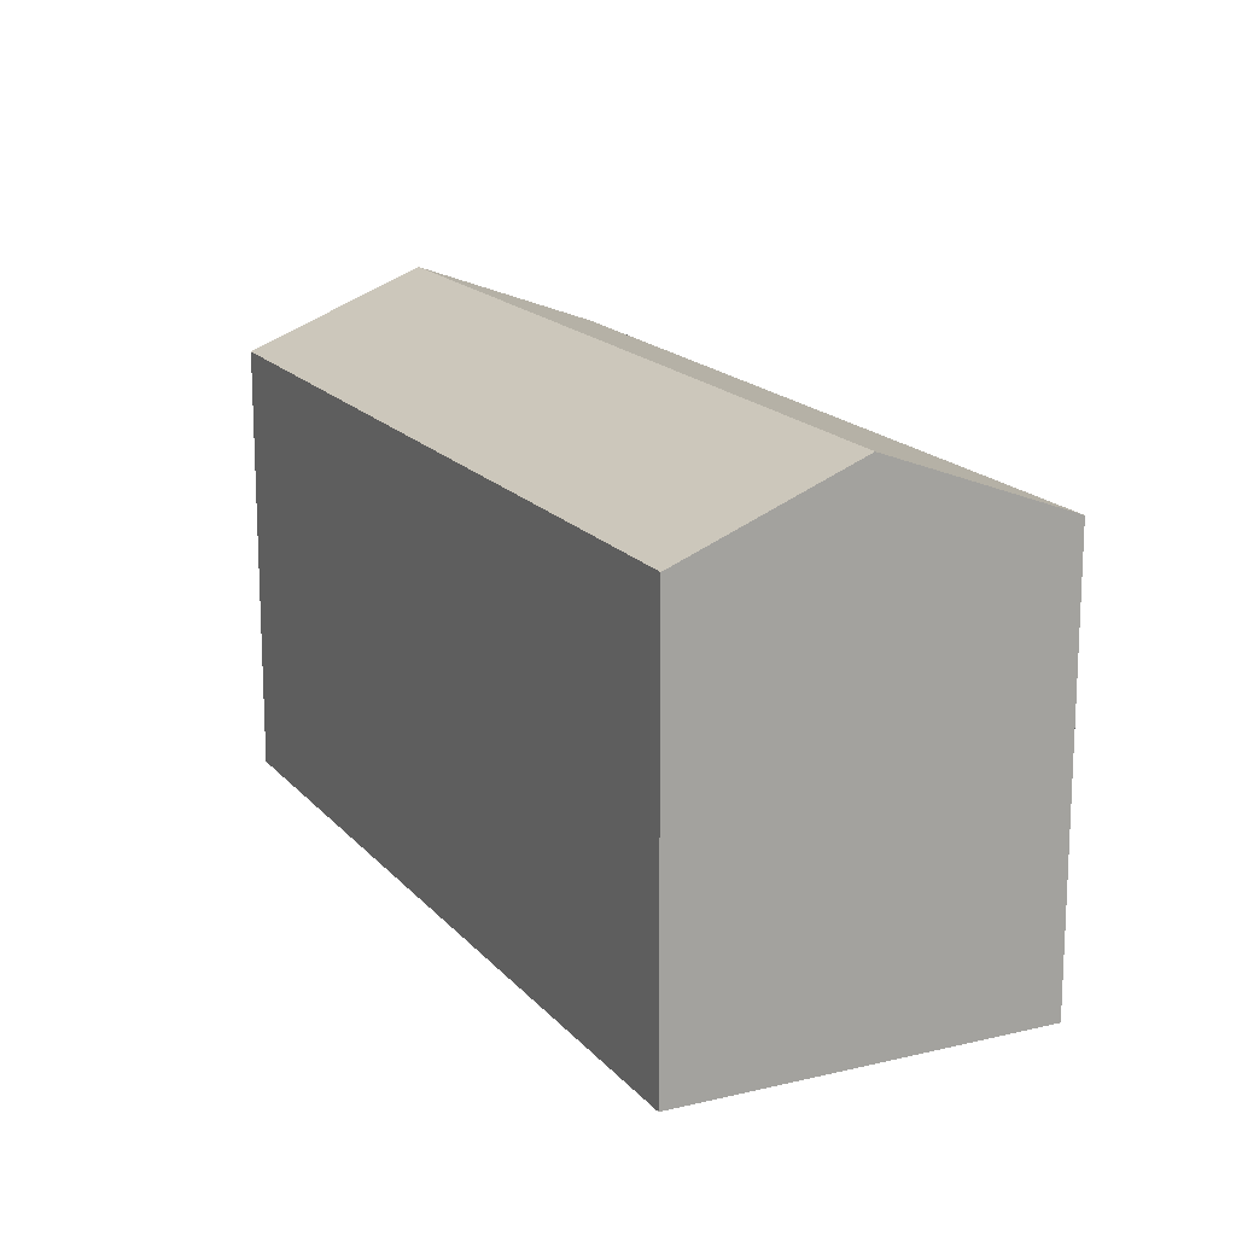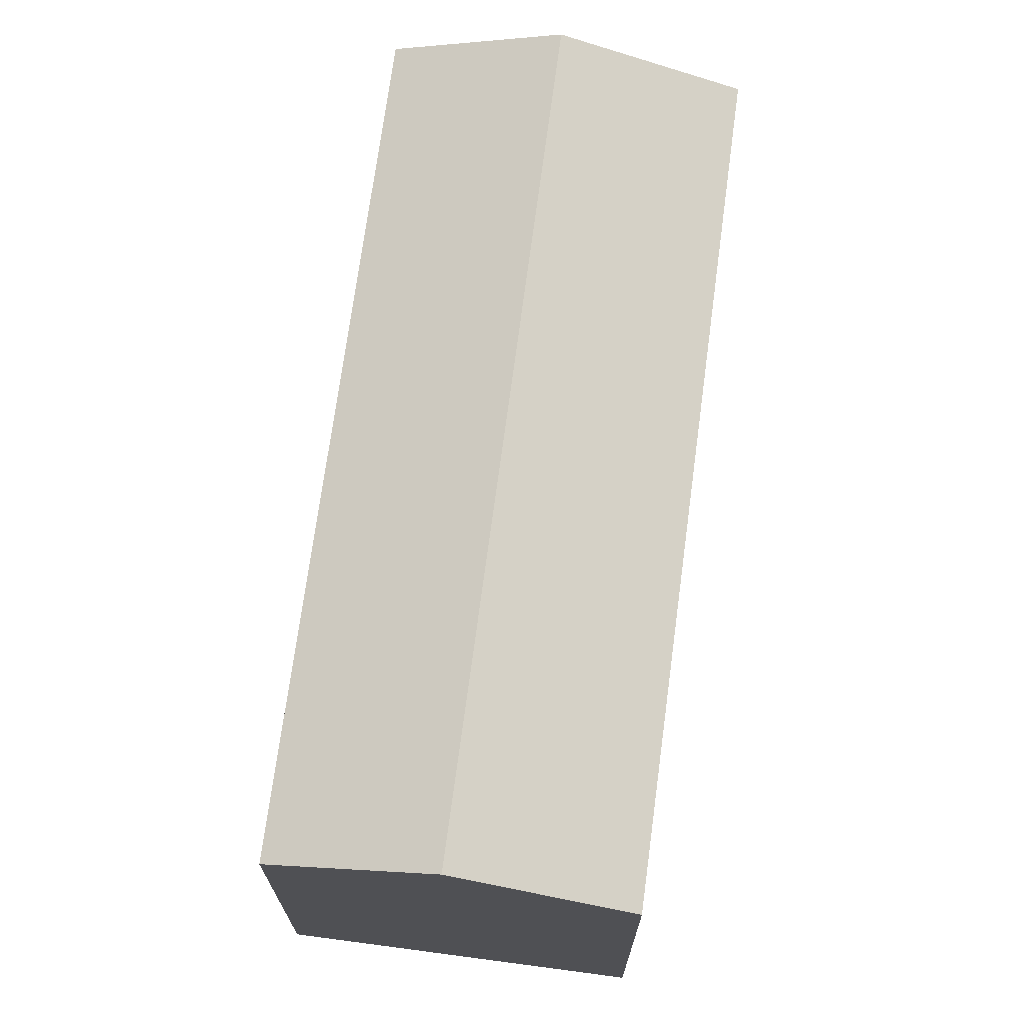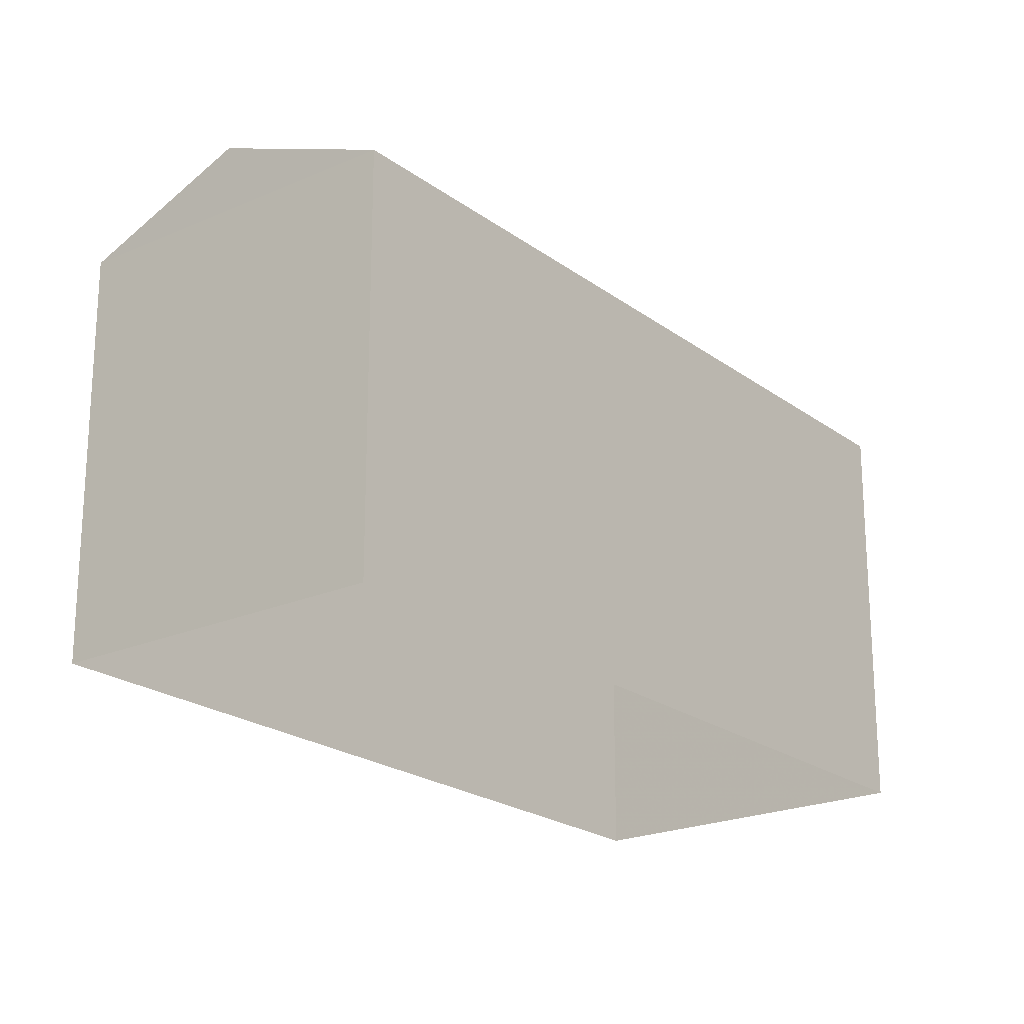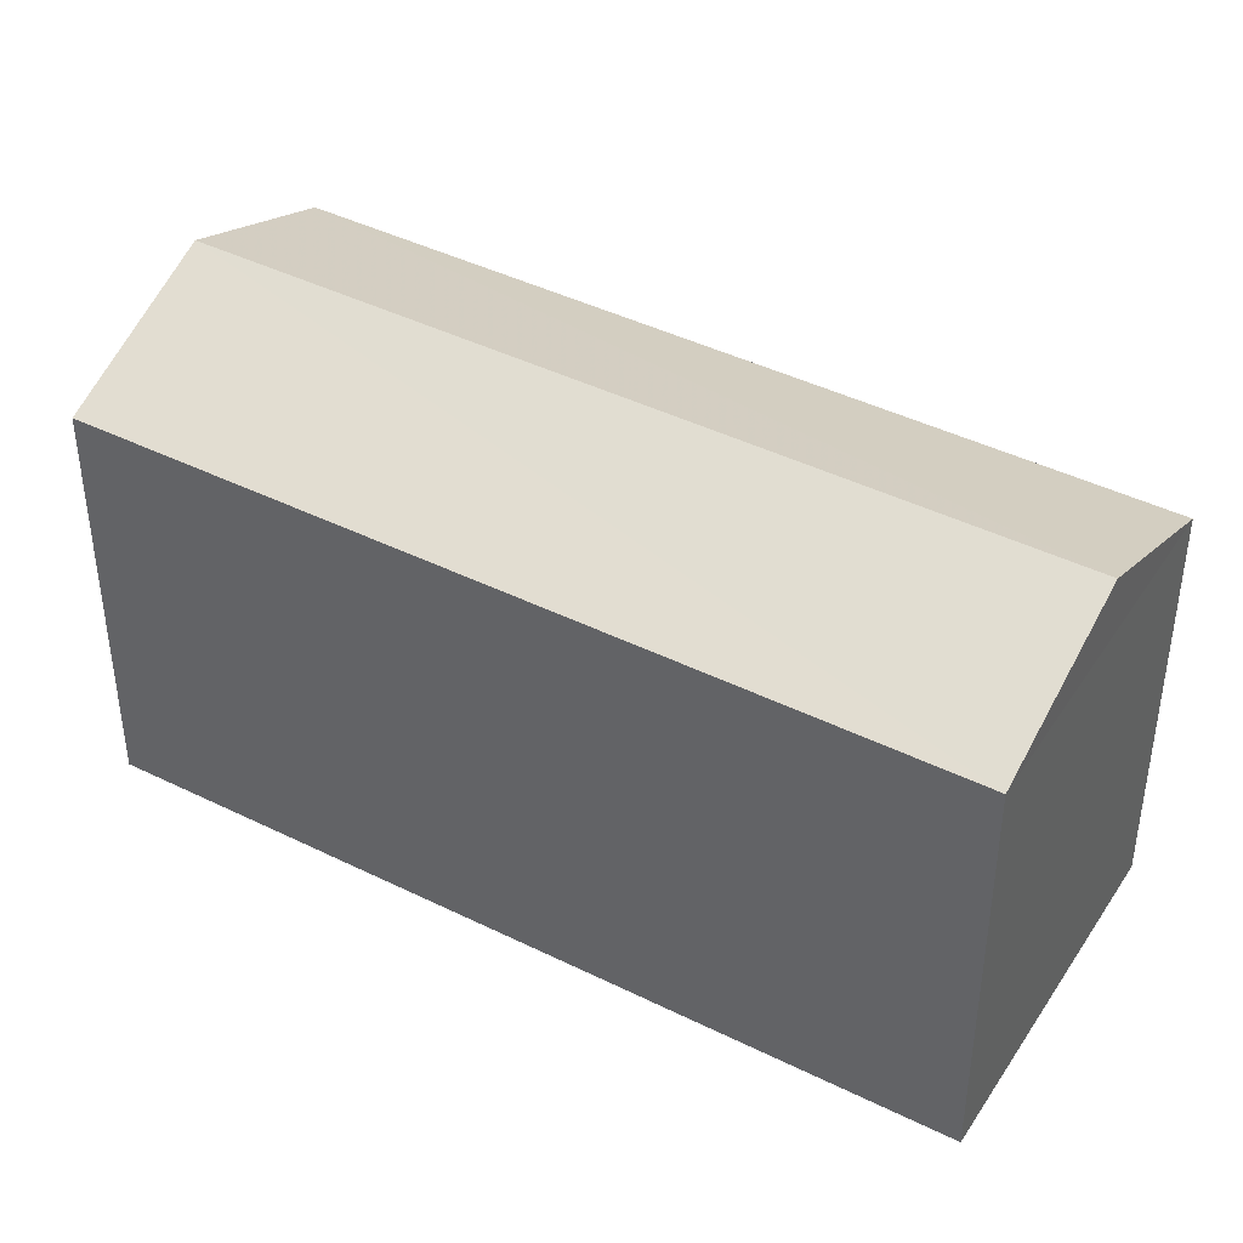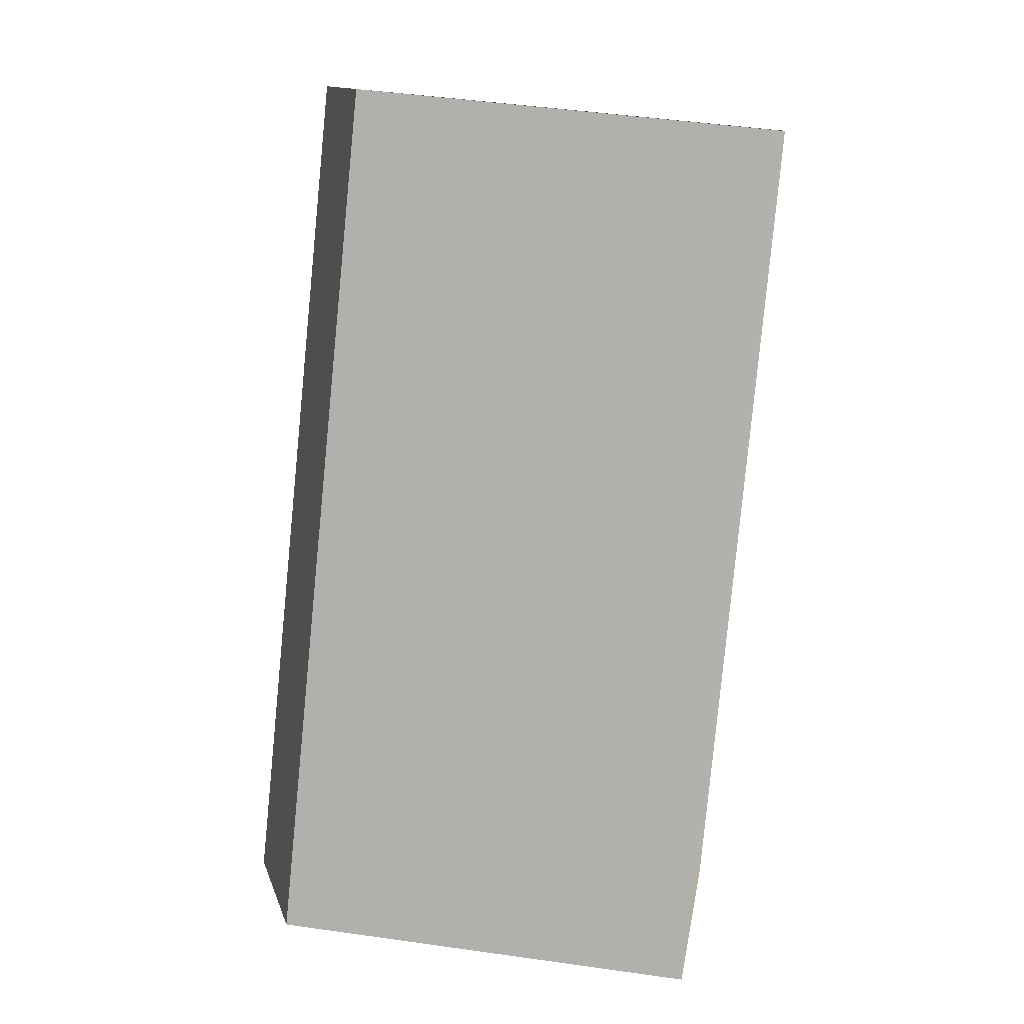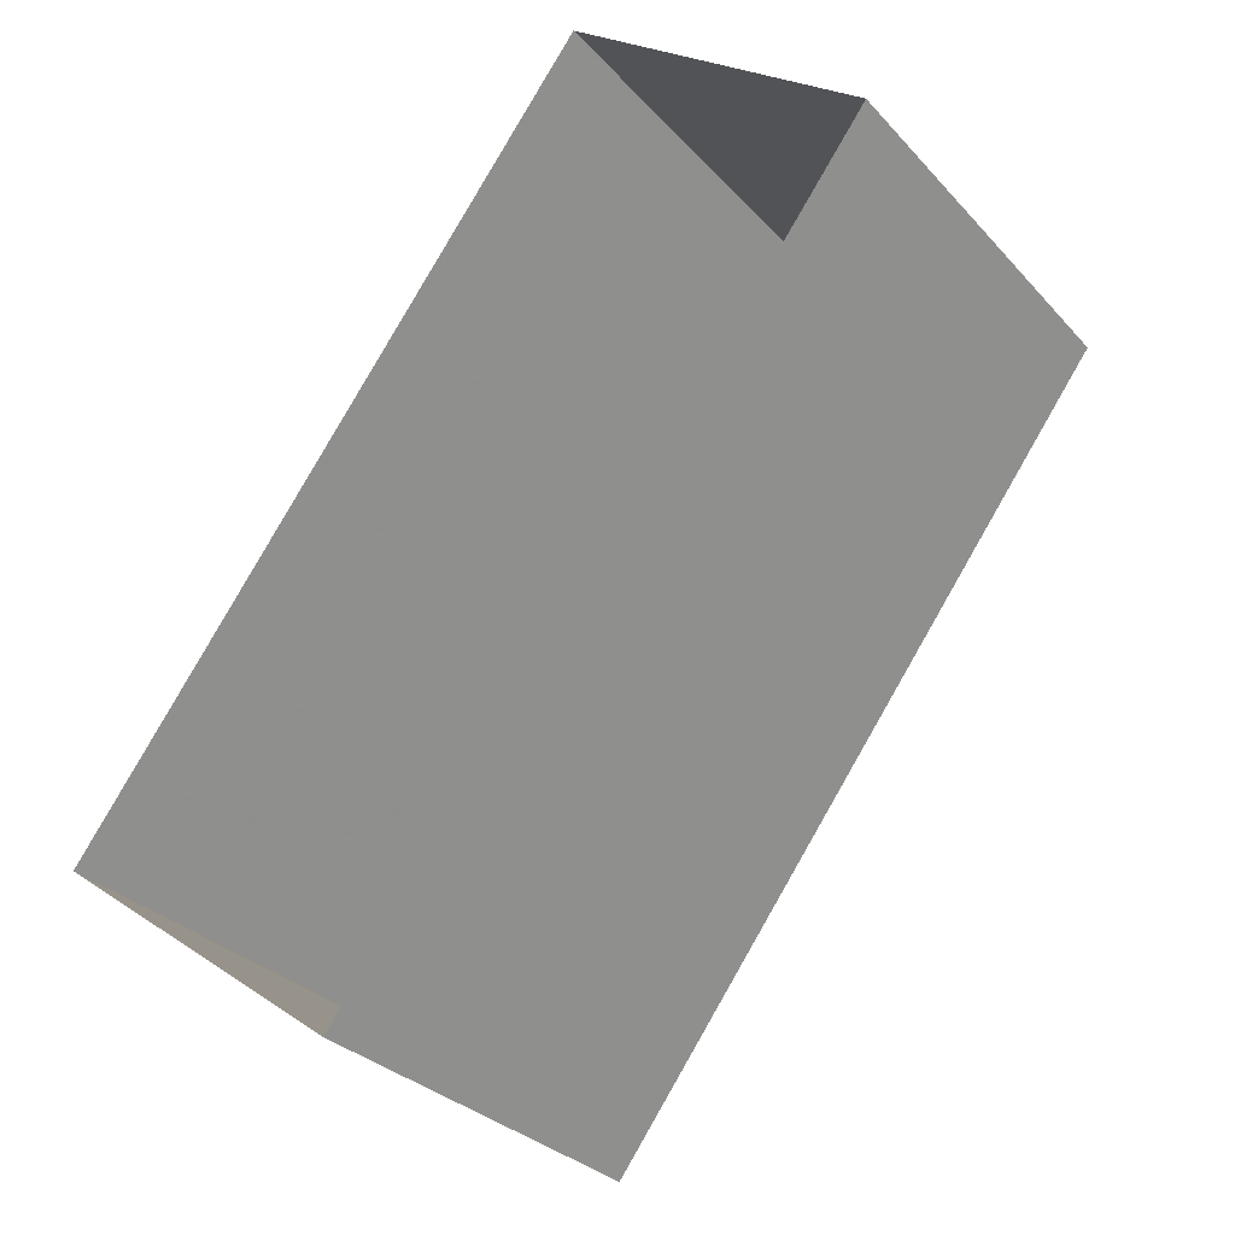
<metadata>
{"format":"obj","ext":"obj","renderer":"f3d","projection":"perspective","resolution":1024,"background":"white","views":[{"elev":16.7,"azim":10.4,"up":"+Z"},{"elev":71.1,"azim":44.1,"up":"+Z"},{"elev":-21.6,"azim":74.5,"up":"+Z"},{"elev":42.8,"azim":157.0,"up":"+Z"},{"elev":46.1,"azim":99.3,"up":"+Y"},{"elev":-29.8,"azim":-146.5,"up":"+Y"}]}
</metadata>
<code>
v -2.254e+05 -1.279e+05 12.84
v -2.254e+05 -1.278e+05 12.84
v -2.254e+05 -1.279e+05 12.84
v -2.254e+05 -1.278e+05 12.84
v -2.254e+05 -1.278e+05 20.6
v -2.254e+05 -1.279e+05 19.5
v -2.254e+05 -1.279e+05 20.6
v -2.254e+05 -1.278e+05 19.5
v -2.254e+05 -1.278e+05 19.5
v -2.254e+05 -1.279e+05 19.5
f 1 2 3
f 1 4 2
f 5 6 7
f 5 8 6
f 7 9 5
f 7 10 9
f 6 4 1
f 6 8 4
f 1 3 6
f 6 10 7
f 6 3 10
f 10 3 2
f 9 10 2
f 9 2 8
f 9 8 5
f 2 4 8

</code>
